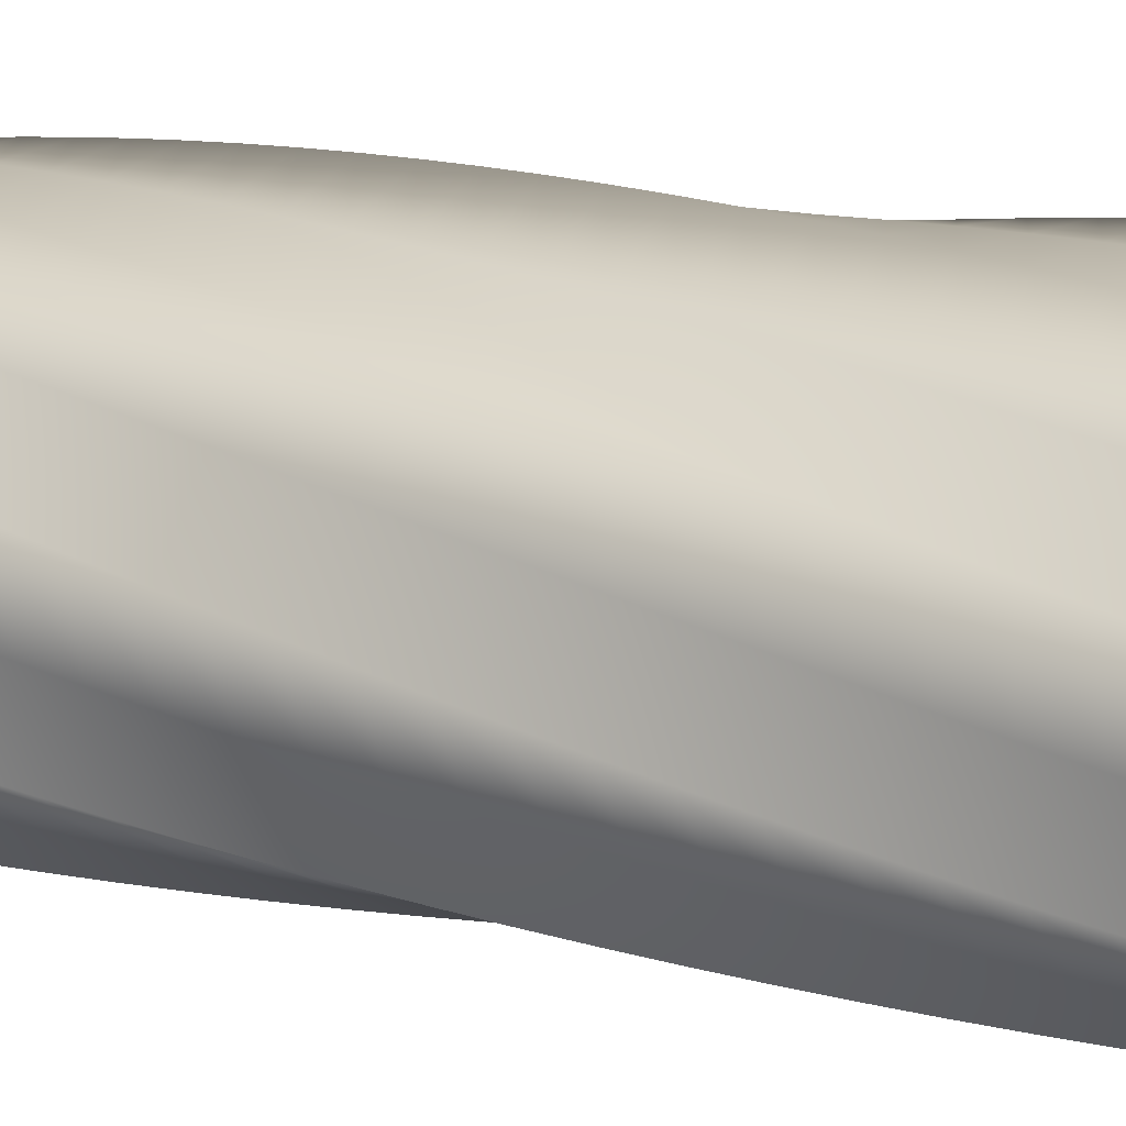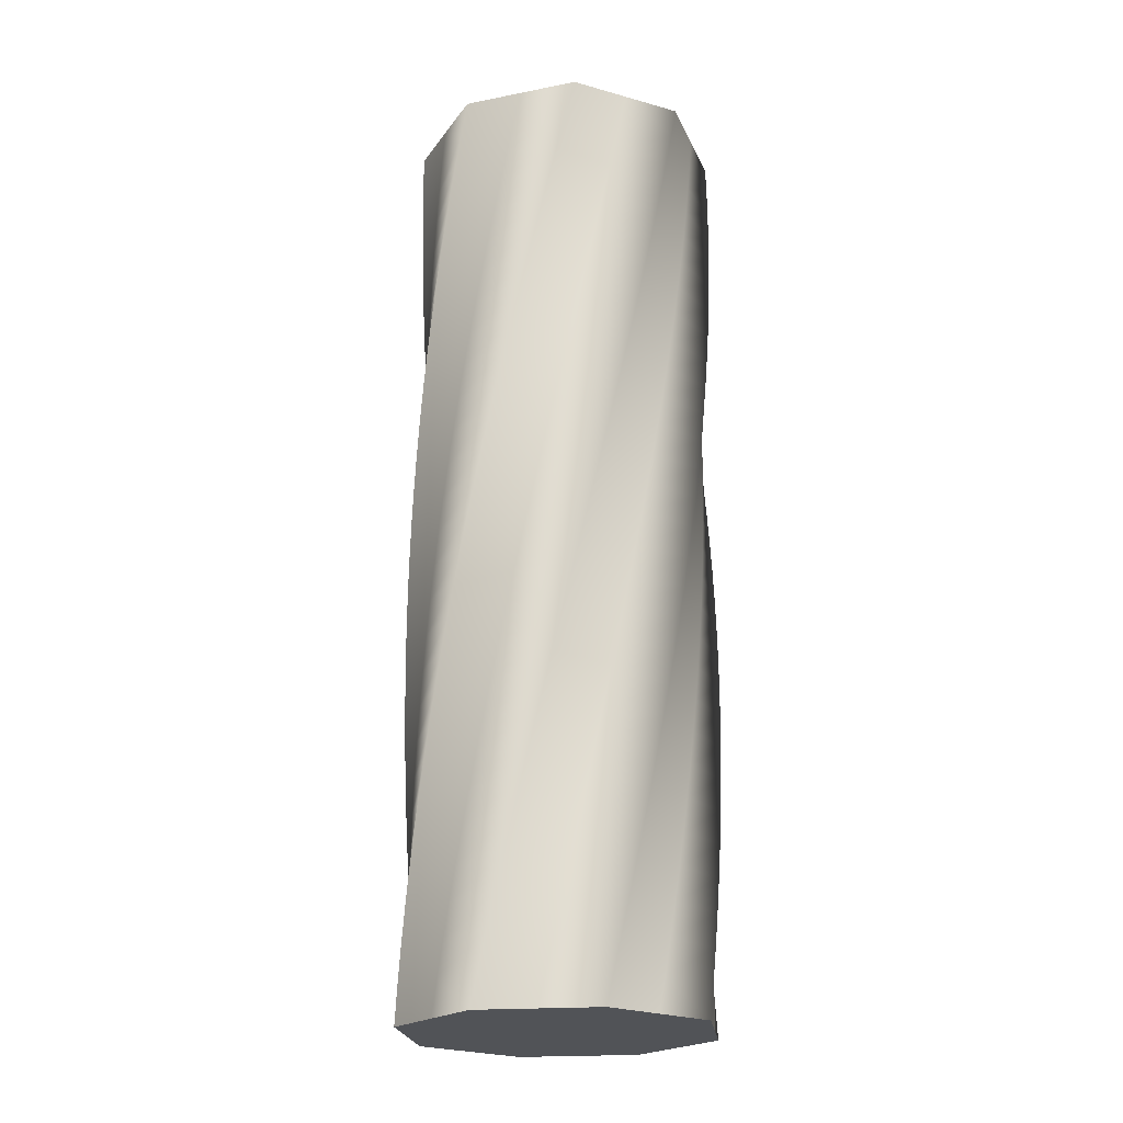
<metadata>
{"format":"obj","ext":"obj","renderer":"f3d","projection":"perspective","resolution":1024,"background":"white","views":[{"elev":10.5,"azim":-59.0,"up":"+Z"},{"elev":-22.0,"azim":-60.0,"up":"+Y"}]}
</metadata>
<code>
v 59.98 0 -0.04592
v 51.2 0 -21.26
v 42.38 0 -42.45
v 21.17 0 -51.23
v -0.04592 0 -59.98
v -21.26 0 -51.2
v -42.45 0 -42.38
v -51.23 0 -21.17
v -59.98 0 0.04592
v -51.2 0 21.26
v -42.38 0 42.45
v -21.17 0 51.23
v 0.04592 0 59.98
v 21.26 0 51.2
v 42.45 0 42.38
v 51.23 0 21.17
v 59.98 0 -0.04592
v 59.91 13 -2.887
v 50.1 13 -23.64
v 40.26 13 -44.38
v 18.64 13 -52.12
v -2.974 13 -59.82
v -23.73 13 -50.01
v -44.46 13 -40.17
v -52.2 13 -18.55
v -59.9 13 3.065
v -50.09 13 23.82
v -40.25 13 44.55
v -18.64 13 52.29
v 2.978 13 60
v 23.73 13 50.18
v 44.47 13 40.35
v 52.21 13 18.73
v 59.91 13 -2.887
v 59.7 26 -5.721
v 48.89 26 -25.97
v 38.05 26 -46.2
v 16.08 26 -52.88
v -5.89 26 -59.51
v -26.14 26 -48.7
v -46.37 26 -37.86
v -53.04 26 -15.89
v -59.68 26 6.076
v -48.87 26 26.33
v -38.03 26 46.56
v -16.06 26 53.23
v 5.908 26 59.87
v 26.16 26 49.05
v 46.39 26 38.21
v 53.06 26 16.25
v 59.7 26 -5.721
v 59.35 39 -8.542
v 47.56 39 -28.24
v 35.74 39 -47.92
v 13.48 39 -53.51
v -8.788 39 -59.07
v -28.49 39 -47.28
v -48.16 39 -35.46
v -53.75 39 -13.19
v -59.31 39 9.073
v -47.52 39 28.77
v -35.71 39 48.45
v -13.44 39 54.04
v 8.827 39 59.6
v 28.53 39 47.81
v 48.2 39 35.99
v 53.79 39 13.72
v 59.35 39 -8.542
v 58.86 52 -11.34
v 46.13 52 -30.44
v 33.36 52 -49.52
v 10.85 52 -54.01
v -11.66 52 -58.48
v -30.76 52 -45.74
v -49.83 52 -32.98
v -54.33 52 -10.46
v -58.79 52 12.05
v -46.06 52 31.15
v -33.29 52 50.22
v -10.78 52 54.72
v 11.73 52 59.18
v 30.83 52 46.44
v 49.9 52 33.68
v 54.4 52 11.17
v 58.86 52 -11.34
v 58.24 65 -14.12
v 44.59 65 -32.57
v 30.91 65 -51
v 8.201 65 -54.39
v -14.5 65 -57.75
v -32.96 65 -44.09
v -51.38 65 -30.41
v -54.78 65 -7.707
v -58.13 65 14.99
v -44.48 65 33.45
v -30.8 65 51.88
v -8.093 65 55.27
v 14.61 65 58.63
v 33.06 65 44.97
v 51.49 65 31.29
v 54.89 65 8.587
v 58.24 65 -14.12
v 57.49 78 -16.86
v 42.94 78 -34.62
v 28.38 78 -52.36
v 5.537 78 -54.64
v -17.3 78 -56.88
v -35.07 78 -42.34
v -52.81 78 -27.78
v -55.09 78 -4.933
v -57.33 78 17.91
v -42.79 78 35.67
v -28.23 78 53.41
v -5.381 78 55.69
v 17.46 78 57.93
v 35.22 78 43.39
v 52.96 78 28.83
v 55.24 78 5.984
v 57.49 78 -16.86
v 56.6 91 -19.55
v 41.2 91 -36.59
v 25.79 91 -53.59
v 2.863 91 -54.75
v -20.06 91 -55.88
v -37.09 91 -40.49
v -54.1 91 -25.08
v -55.26 91 -2.148
v -56.38 91 20.77
v -40.99 91 37.81
v -25.58 91 54.81
v -2.652 91 55.97
v 20.27 91 57.1
v 37.3 91 41.71
v 54.31 91 26.3
v 55.47 91 3.367
v 56.6 91 -19.55
v 55.58 104 -22.21
v 39.37 104 -38.47
v 23.15 104 -54.7
v 0.1873 104 -54.74
v -22.76 104 -54.75
v -39.02 104 -38.54
v -55.26 104 -22.32
v -55.3 104 0.6429
v -55.3 104 23.59
v -39.09 104 39.85
v -22.87 104 56.09
v 0.08805 104 56.13
v 23.04 104 56.13
v 39.3 104 39.92
v 55.53 104 23.7
v 55.57 104 0.7422
v 55.58 104 -22.21
v 54.43 117 -24.81
v 37.45 117 -40.26
v 20.45 117 -55.68
v -2.485 117 -54.6
v -25.41 117 -53.48
v -40.86 117 -36.5
v -56.28 117 -19.5
v -55.2 117 3.432
v -54.08 117 26.35
v -37.1 117 41.81
v -20.1 117 57.22
v 2.832 117 56.14
v 25.75 117 55.03
v 41.21 117 38.05
v 56.62 117 21.05
v 55.54 117 -1.885
v 54.43 117 -24.81
v 53.15 130 -27.35
v 35.44 130 -41.95
v 17.71 130 -56.52
v -5.146 130 -54.32
v -27.99 130 -52.09
v -42.59 130 -34.37
v -57.16 130 -16.64
v -54.96 130 6.213
v -52.73 130 29.05
v -35.01 130 43.66
v -17.28 130 58.23
v 5.573 130 56.03
v 28.41 130 53.79
v 43.02 130 36.08
v 57.59 130 18.35
v 55.39 130 -4.507
v 53.15 130 -27.35
v 51.75 143 -29.82
v 33.35 143 -43.54
v 14.93 143 -57.23
v -7.792 143 -53.91
v -30.5 143 -50.57
v -44.22 143 -32.16
v -57.9 143 -13.74
v -54.59 143 8.979
v -51.24 143 31.68
v -32.83 143 45.4
v -14.41 143 59.09
v 8.306 143 55.78
v 31.01 143 52.43
v 44.73 143 34.02
v 58.42 143 15.6
v 55.1 143 -7.118
v 51.75 143 -29.82
v 50.24 156 -32.23
v 31.18 156 -45.03
v 12.12 156 -57.8
v -10.41 156 -53.38
v -32.93 156 -48.93
v -45.73 156 -29.87
v -58.5 156 -10.81
v -54.08 156 11.72
v -49.63 156 34.24
v -30.57 156 47.04
v -11.51 156 59.81
v 11.02 156 55.39
v 33.54 156 50.94
v 46.34 156 31.88
v 59.11 156 12.82
v 54.69 156 -9.713
v 50.24 156 -32.23
v 48.61 169 -34.55
v 28.95 169 -46.41
v 9.279 169 -58.24
v -13.01 169 -52.72
v -35.28 169 -47.17
v -47.13 169 -27.51
v -58.96 169 -7.846
v -53.44 169 14.44
v -47.9 169 36.71
v -28.24 169 48.57
v -8.568 169 60.39
v 13.72 169 54.88
v 35.99 169 49.33
v 47.85 169 29.67
v 59.67 169 10
v 54.15 169 -12.28
v 48.61 169 -34.55
v 46.86 182 -36.8
v 26.65 182 -47.68
v 6.426 182 -58.53
v -15.56 182 -51.93
v -37.54 182 -45.3
v -48.42 182 -25.09
v -59.27 182 -4.867
v -52.67 182 17.12
v -46.04 182 39.09
v -25.83 182 49.98
v -5.606 182 60.83
v 16.38 182 54.23
v 38.36 182 47.6
v 49.24 182 27.39
v 60.09 182 7.164
v 53.49 182 -14.83
v 46.86 182 -36.8
v 45.01 195 -38.95
v 24.29 195 -48.84
v 3.561 195 -58.69
v -18.08 195 -51.02
v -39.7 195 -43.33
v -49.59 195 -22.61
v -59.43 195 -1.877
v -51.77 195 19.76
v -44.08 195 41.39
v -23.35 195 51.27
v -2.626 195 61.12
v 19.02 195 53.45
v 40.64 195 45.76
v 50.52 195 25.04
v 60.37 195 4.309
v 52.71 195 -17.33
v 45.01 195 -38.95
v 43.06 208 -41.02
v 21.88 208 -49.88
v 0.6923 208 -58.7
v -20.55 208 -49.99
v -41.77 208 -41.25
v -50.63 208 -20.07
v -59.45 208 1.117
v -50.74 208 22.36
v -42 208 43.58
v -20.82 208 52.44
v 0.3654 208 61.26
v 21.61 208 52.55
v 42.83 208 43.81
v 51.69 208 22.63
v 60.51 208 1.444
v 51.8 208 -19.8
v 43.06 208 -41.02
v 41 221 -42.98
v 19.42 221 -50.8
v -2.174 221 -58.58
v -22.96 221 -48.84
v -43.73 221 -39.07
v -51.55 221 -17.48
v -59.32 221 4.109
v -49.59 221 24.9
v -39.82 221 45.67
v -18.23 221 53.48
v 3.36 221 61.26
v 24.15 221 51.52
v 44.92 221 41.75
v 52.73 221 20.17
v 60.51 221 -1.425
v 50.77 221 -22.22
v 41 221 -42.98
v 38.86 234 -44.85
v 16.91 234 -51.6
v -5.03 234 -58.31
v -25.32 234 -47.57
v -45.59 234 -36.8
v -52.34 234 -14.85
v -59.05 234 7.09
v -48.31 234 27.38
v -37.54 234 47.65
v -15.59 234 54.4
v 6.351 234 61.11
v 26.64 234 50.37
v 46.91 234 39.6
v 53.66 234 17.65
v 60.37 234 -4.29
v 49.63 234 -24.58
v 38.86 234 -44.85
v 36.62 247 -46.6
v 14.38 247 -52.27
v -7.871 247 -57.91
v -27.61 247 -46.19
v -47.33 247 -34.44
v -53 247 -12.19
v -58.63 247 10.06
v -46.91 247 29.8
v -35.16 247 49.51
v -12.92 247 55.18
v 9.33 247 60.82
v 29.07 247 49.09
v 48.79 247 37.35
v 54.46 247 15.1
v 60.09 247 -7.146
v 48.37 247 -26.89
v 36.62 247 -46.6
v 34.31 260 -48.25
v 11.81 260 -52.82
v -10.69 260 -57.36
v -29.83 260 -44.69
v -48.95 260 -32
v -53.53 260 -9.499
v -58.07 260 13
v -45.4 260 32.14
v -32.7 260 51.26
v -10.2 260 55.84
v 12.29 260 60.38
v 31.44 260 47.7
v 50.55 260 35.01
v 55.13 260 12.51
v 59.67 260 -9.984
v 47 260 -29.13
v 34.31 260 -48.25
v 31.91 273 -49.78
v 9.215 273 -53.25
v -13.47 273 -56.68
v -31.98 273 -43.09
v -50.45 273 -29.48
v -53.92 273 -6.784
v -57.36 273 15.91
v -43.77 273 34.41
v -30.16 273 52.88
v -7.461 273 56.36
v 15.23 273 59.79
v 33.73 273 46.2
v 52.21 273 32.59
v 55.68 273 9.892
v 59.12 273 -12.8
v 45.52 273 -31.3
v 31.91 273 -49.78
v 29.44 286 -51.19
v 6.606 286 -53.55
v -16.23 286 -55.87
v -34.04 286 -41.39
v -51.83 286 -26.89
v -54.19 286 -4.053
v -56.51 286 18.78
v -42.03 286 36.59
v -27.53 286 54.38
v -4.697 286 56.74
v 18.13 286 59.07
v 35.95 286 44.59
v 53.74 286 30.09
v 56.1 286 7.249
v 58.42 286 -15.58
v 43.94 286 -33.4
v 29.44 286 -51.19
v 26.91 299 -52.47
v 3.984 299 -53.72
v -18.93 299 -54.92
v -36.02 299 -39.59
v -53.08 299 -24.24
v -54.32 299 -1.312
v -55.53 299 21.61
v -40.19 299 38.69
v -24.84 299 55.75
v -1.917 299 56.99
v 21 299 58.2
v 38.09 299 42.87
v 55.15 299 27.51
v 56.39 299 4.589
v 57.59 299 -18.33
v 42.26 299 -35.42
v 26.91 299 -52.47
v 24.32 312 -53.64
v 1.358 312 -53.76
v -21.59 312 -53.84
v -37.91 312 -37.69
v -54.2 312 -21.53
v -54.32 312 1.432
v -54.4 312 24.38
v -38.25 312 40.7
v -22.09 312 56.99
v 0.8714 312 57.11
v 23.82 312 57.19
v 40.14 312 41.04
v 56.43 312 24.88
v 56.55 312 1.918
v 56.63 312 -21.03
v 40.48 312 -37.35
v 24.32 312 -53.64
v 21.67 325 -54.67
v -1.268 325 -53.67
v -24.19 325 -52.63
v -39.7 325 -35.71
v -55.18 325 -18.76
v -54.18 325 4.172
v -53.14 325 27.1
v -36.22 325 42.61
v -19.27 325 58.09
v 3.662 325 57.09
v 26.59 325 56.05
v 42.1 325 39.12
v 57.58 325 22.18
v 56.58 325 -0.7579
v 55.54 325 -23.68
v 38.61 325 -39.19
v 21.67 325 -54.67
v 18.97 338 -55.58
v -3.886 338 -53.46
v -26.73 338 -51.3
v -41.4 338 -33.64
v -56.03 338 -15.96
v -53.91 338 6.903
v -51.76 338 29.75
v -34.09 338 44.42
v -16.41 338 59.05
v 6.449 338 56.93
v 29.3 338 54.77
v 43.96 338 37.11
v 58.59 338 19.43
v 56.47 338 -3.432
v 54.32 338 -26.28
v 36.65 338 -40.94
v 18.97 338 -55.58
v 16.24 351 -56.35
v -6.49 351 -53.11
v -29.21 351 -49.85
v -42.99 351 -31.49
v -56.74 351 -13.11
v -53.51 351 9.617
v -50.24 351 32.33
v -31.88 351 46.12
v -13.51 351 59.87
v 9.224 351 56.63
v 31.94 351 53.36
v 45.72 351 35
v 59.47 351 16.63
v 56.24 351 -6.098
v 52.97 351 -28.81
v 34.61 351 -42.6
v 16.24 351 -56.35
v 13.47 364 -56.99
v -9.075 364 -52.64
v -31.6 364 -48.27
v -44.47 364 -29.26
v -57.31 364 -10.24
v -52.97 364 12.31
v -48.6 364 34.84
v -29.59 364 47.71
v -10.56 364 60.54
v 11.98 364 56.2
v 34.51 364 51.83
v 47.38 364 32.82
v 60.22 364 13.8
v 55.88 364 -8.749
v 51.5 364 -31.28
v 32.49 364 -44.15
v 13.47 364 -56.99
v 9.014 364 41.04
v -14.4 364 25.19
v -37.81 364 9.34
v 24.86 364 17.63
v 1.453 364 1.779
v -21.96 364 -14.07
v 40.71 364 -5.781
v 17.3 364 -21.63
v -6.107 364 -37.48
v 13.47 364 -56.99
v -9.075 364 -52.64
v -31.6 364 -48.27
v -44.47 364 -29.26
v -57.31 364 -10.24
v -52.97 364 12.31
v -48.6 364 34.84
v -29.59 364 47.71
v -10.56 364 60.54
v 11.98 364 56.2
v 34.51 364 51.83
v 47.38 364 32.82
v 60.22 364 13.8
v 55.88 364 -8.749
v 51.5 364 -31.28
v 32.49 364 -44.15
v 36.94 0 -15.3
v 10.82 0 -26.12
v -15.3 0 -36.94
v 26.12 0 10.82
v 0 0 0
v -26.12 0 -10.82
v 15.3 0 36.94
v -10.82 0 26.12
v -36.94 0 15.3
v 59.98 0 -0.04592
v 51.23 0 21.17
v 42.45 0 42.38
v 21.26 0 51.2
v 0.04592 0 59.98
v -21.17 0 51.23
v -42.38 0 42.45
v -51.2 0 21.26
v -59.98 0 0.04592
v -51.23 0 -21.17
v -42.45 0 -42.38
v -21.26 0 -51.2
v -0.04592 0 -59.98
v 21.17 0 -51.23
v 42.38 0 -42.45
v 51.2 0 -21.26
f 36 35 18 19
f 37 36 19 20
f 38 37 20 21
f 39 38 21 22
f 40 39 22 23
f 41 40 23 24
f 42 41 24 25
f 43 42 25 26
f 44 43 26 27
f 45 44 27 28
f 46 45 28 29
f 47 46 29 30
f 48 47 30 31
f 49 48 31 32
f 50 49 32 33
f 51 50 33 34
f 53 52 35 36
f 54 53 36 37
f 55 54 37 38
f 56 55 38 39
f 57 56 39 40
f 58 57 40 41
f 59 58 41 42
f 60 59 42 43
f 61 60 43 44
f 62 61 44 45
f 63 62 45 46
f 64 63 46 47
f 65 64 47 48
f 66 65 48 49
f 67 66 49 50
f 68 67 50 51
f 70 69 52 53
f 71 70 53 54
f 72 71 54 55
f 73 72 55 56
f 74 73 56 57
f 75 74 57 58
f 76 75 58 59
f 77 76 59 60
f 78 77 60 61
f 79 78 61 62
f 80 79 62 63
f 81 80 63 64
f 82 81 64 65
f 83 82 65 66
f 84 83 66 67
f 85 84 67 68
f 87 86 69 70
f 88 87 70 71
f 89 88 71 72
f 90 89 72 73
f 91 90 73 74
f 92 91 74 75
f 93 92 75 76
f 94 93 76 77
f 95 94 77 78
f 96 95 78 79
f 97 96 79 80
f 98 97 80 81
f 99 98 81 82
f 100 99 82 83
f 101 100 83 84
f 102 101 84 85
f 104 103 86 87
f 105 104 87 88
f 106 105 88 89
f 107 106 89 90
f 108 107 90 91
f 109 108 91 92
f 110 109 92 93
f 111 110 93 94
f 112 111 94 95
f 113 112 95 96
f 114 113 96 97
f 115 114 97 98
f 116 115 98 99
f 117 116 99 100
f 118 117 100 101
f 119 118 101 102
f 121 120 103 104
f 122 121 104 105
f 123 122 105 106
f 124 123 106 107
f 125 124 107 108
f 126 125 108 109
f 127 126 109 110
f 128 127 110 111
f 129 128 111 112
f 130 129 112 113
f 131 130 113 114
f 132 131 114 115
f 133 132 115 116
f 134 133 116 117
f 135 134 117 118
f 136 135 118 119
f 138 137 120 121
f 139 138 121 122
f 140 139 122 123
f 141 140 123 124
f 142 141 124 125
f 143 142 125 126
f 144 143 126 127
f 145 144 127 128
f 146 145 128 129
f 147 146 129 130
f 148 147 130 131
f 149 148 131 132
f 150 149 132 133
f 151 150 133 134
f 152 151 134 135
f 153 152 135 136
f 155 154 137 138
f 156 155 138 139
f 157 156 139 140
f 158 157 140 141
f 159 158 141 142
f 160 159 142 143
f 161 160 143 144
f 162 161 144 145
f 163 162 145 146
f 164 163 146 147
f 165 164 147 148
f 166 165 148 149
f 167 166 149 150
f 168 167 150 151
f 169 168 151 152
f 170 169 152 153
f 172 171 154 155
f 173 172 155 156
f 174 173 156 157
f 175 174 157 158
f 176 175 158 159
f 177 176 159 160
f 178 177 160 161
f 179 178 161 162
f 180 179 162 163
f 181 180 163 164
f 182 181 164 165
f 183 182 165 166
f 184 183 166 167
f 185 184 167 168
f 186 185 168 169
f 187 186 169 170
f 189 188 171 172
f 190 189 172 173
f 191 190 173 174
f 192 191 174 175
f 193 192 175 176
f 194 193 176 177
f 195 194 177 178
f 196 195 178 179
f 197 196 179 180
f 198 197 180 181
f 199 198 181 182
f 200 199 182 183
f 201 200 183 184
f 202 201 184 185
f 203 202 185 186
f 204 203 186 187
f 206 205 188 189
f 207 206 189 190
f 208 207 190 191
f 209 208 191 192
f 210 209 192 193
f 211 210 193 194
f 212 211 194 195
f 213 212 195 196
f 214 213 196 197
f 215 214 197 198
f 216 215 198 199
f 217 216 199 200
f 218 217 200 201
f 219 218 201 202
f 220 219 202 203
f 221 220 203 204
f 223 222 205 206
f 224 223 206 207
f 225 224 207 208
f 226 225 208 209
f 227 226 209 210
f 228 227 210 211
f 229 228 211 212
f 230 229 212 213
f 231 230 213 214
f 232 231 214 215
f 233 232 215 216
f 234 233 216 217
f 235 234 217 218
f 236 235 218 219
f 237 236 219 220
f 238 237 220 221
f 240 239 222 223
f 241 240 223 224
f 242 241 224 225
f 243 242 225 226
f 244 243 226 227
f 245 244 227 228
f 246 245 228 229
f 247 246 229 230
f 248 247 230 231
f 249 248 231 232
f 250 249 232 233
f 251 250 233 234
f 252 251 234 235
f 253 252 235 236
f 254 253 236 237
f 255 254 237 238
f 257 256 239 240
f 258 257 240 241
f 259 258 241 242
f 260 259 242 243
f 261 260 243 244
f 262 261 244 245
f 263 262 245 246
f 264 263 246 247
f 265 264 247 248
f 266 265 248 249
f 267 266 249 250
f 268 267 250 251
f 269 268 251 252
f 270 269 252 253
f 271 270 253 254
f 272 271 254 255
f 274 273 256 257
f 275 274 257 258
f 276 275 258 259
f 277 276 259 260
f 278 277 260 261
f 279 278 261 262
f 280 279 262 263
f 281 280 263 264
f 282 281 264 265
f 283 282 265 266
f 284 283 266 267
f 285 284 267 268
f 286 285 268 269
f 287 286 269 270
f 288 287 270 271
f 289 288 271 272
f 291 290 273 274
f 292 291 274 275
f 293 292 275 276
f 294 293 276 277
f 295 294 277 278
f 296 295 278 279
f 297 296 279 280
f 298 297 280 281
f 299 298 281 282
f 300 299 282 283
f 301 300 283 284
f 302 301 284 285
f 303 302 285 286
f 304 303 286 287
f 305 304 287 288
f 306 305 288 289
f 308 307 290 291
f 309 308 291 292
f 310 309 292 293
f 311 310 293 294
f 312 311 294 295
f 313 312 295 296
f 314 313 296 297
f 315 314 297 298
f 316 315 298 299
f 317 316 299 300
f 318 317 300 301
f 319 318 301 302
f 320 319 302 303
f 321 320 303 304
f 322 321 304 305
f 323 322 305 306
f 325 324 307 308
f 326 325 308 309
f 327 326 309 310
f 328 327 310 311
f 329 328 311 312
f 330 329 312 313
f 331 330 313 314
f 332 331 314 315
f 333 332 315 316
f 334 333 316 317
f 335 334 317 318
f 336 335 318 319
f 337 336 319 320
f 338 337 320 321
f 339 338 321 322
f 340 339 322 323
f 342 341 324 325
f 343 342 325 326
f 344 343 326 327
f 345 344 327 328
f 346 345 328 329
f 347 346 329 330
f 348 347 330 331
f 349 348 331 332
f 350 349 332 333
f 351 350 333 334
f 352 351 334 335
f 353 352 335 336
f 354 353 336 337
f 355 354 337 338
f 356 355 338 339
f 357 356 339 340
f 359 358 341 342
f 360 359 342 343
f 361 360 343 344
f 362 361 344 345
f 363 362 345 346
f 364 363 346 347
f 365 364 347 348
f 366 365 348 349
f 367 366 349 350
f 368 367 350 351
f 369 368 351 352
f 370 369 352 353
f 371 370 353 354
f 372 371 354 355
f 373 372 355 356
f 374 373 356 357
f 376 375 358 359
f 377 376 359 360
f 378 377 360 361
f 379 378 361 362
f 380 379 362 363
f 381 380 363 364
f 382 381 364 365
f 383 382 365 366
f 384 383 366 367
f 385 384 367 368
f 386 385 368 369
f 387 386 369 370
f 388 387 370 371
f 389 388 371 372
f 390 389 372 373
f 391 390 373 374
f 393 392 375 376
f 394 393 376 377
f 395 394 377 378
f 396 395 378 379
f 397 396 379 380
f 398 397 380 381
f 399 398 381 382
f 400 399 382 383
f 401 400 383 384
f 402 401 384 385
f 403 402 385 386
f 404 403 386 387
f 405 404 387 388
f 406 405 388 389
f 407 406 389 390
f 408 407 390 391
f 410 409 392 393
f 411 410 393 394
f 412 411 394 395
f 413 412 395 396
f 414 413 396 397
f 415 414 397 398
f 416 415 398 399
f 417 416 399 400
f 418 417 400 401
f 419 418 401 402
f 420 419 402 403
f 421 420 403 404
f 422 421 404 405
f 423 422 405 406
f 424 423 406 407
f 425 424 407 408
f 427 426 409 410
f 428 427 410 411
f 429 428 411 412
f 430 429 412 413
f 431 430 413 414
f 432 431 414 415
f 433 432 415 416
f 434 433 416 417
f 435 434 417 418
f 436 435 418 419
f 437 436 419 420
f 438 437 420 421
f 439 438 421 422
f 440 439 422 423
f 441 440 423 424
f 442 441 424 425
f 444 443 426 427
f 445 444 427 428
f 446 445 428 429
f 447 446 429 430
f 448 447 430 431
f 449 448 431 432
f 450 449 432 433
f 451 450 433 434
f 452 451 434 435
f 453 452 435 436
f 454 453 436 437
f 455 454 437 438
f 456 455 438 439
f 457 456 439 440
f 458 457 440 441
f 459 458 441 442
f 461 460 443 444
f 462 461 444 445
f 463 462 445 446
f 464 463 446 447
f 465 464 447 448
f 466 465 448 449
f 467 466 449 450
f 468 467 450 451
f 469 468 451 452
f 470 469 452 453
f 471 470 453 454
f 472 471 454 455
f 473 472 455 456
f 474 473 456 457
f 475 474 457 458
f 476 475 458 459
f 2 19 18 1
f 4 21 20 3
f 3 20 19 2
f 6 23 22 5
f 8 25 24 7
f 7 24 23 6
f 5 22 21 4
f 9 26 25 8
f 11 28 27 10
f 13 30 29 12
f 12 29 28 11
f 15 32 31 14
f 17 34 33 16
f 16 33 32 15
f 14 31 30 13
f 26 9 10 27
f 461 478 477 460
f 463 480 479 462
f 462 479 478 461
f 465 482 481 464
f 467 484 483 466
f 466 483 482 465
f 464 481 480 463
f 468 485 484 467
f 470 487 486 469
f 472 489 488 471
f 471 488 487 470
f 474 491 490 473
f 476 493 492 475
f 475 492 491 474
f 473 490 489 472
f 485 468 469 486
f 498 495 494 497
f 499 496 495 498
f 501 498 497 500
f 502 499 498 501
f 510 511 495
f 512 494 511
f 497 494 513
f 512 513 494
f 514 497 513
f 494 495 511
f 496 508 509
f 510 495 509
f 495 496 509
f 506 507 499
f 507 496 499
f 508 496 507
f 497 515 500
f 516 500 515
f 501 500 517
f 516 517 500
f 518 501 517
f 499 502 505 506
f 504 505 502
f 504 502 503
f 503 502 501
f 501 518 503
f 497 514 515
f 523 520 519 522
f 524 521 520 523
f 526 523 522 525
f 527 524 523 526
f 519 542 543
f 528 519 543
f 519 520 542
f 522 528 529
f 529 530 525 522
f 519 528 522
f 539 540 521
f 541 520 540
f 521 524 537 538
f 539 521 538
f 540 520 521
f 520 541 542
f 531 525 530
f 532 526 525
f 526 532 533
f 531 532 525
f 533 534 527 526
f 537 524 536
f 527 536 524
f 535 527 534
f 536 527 535

</code>
